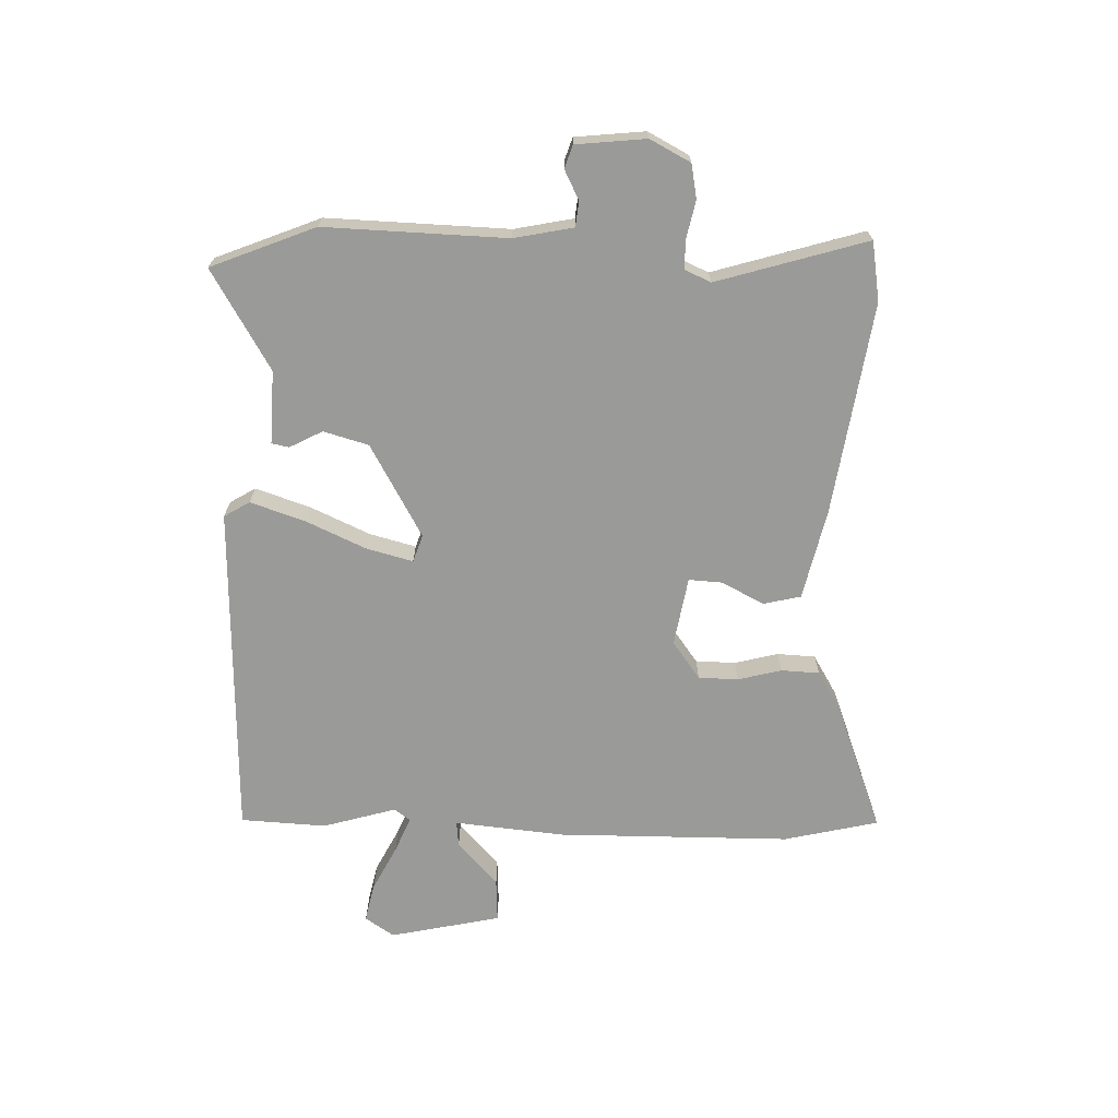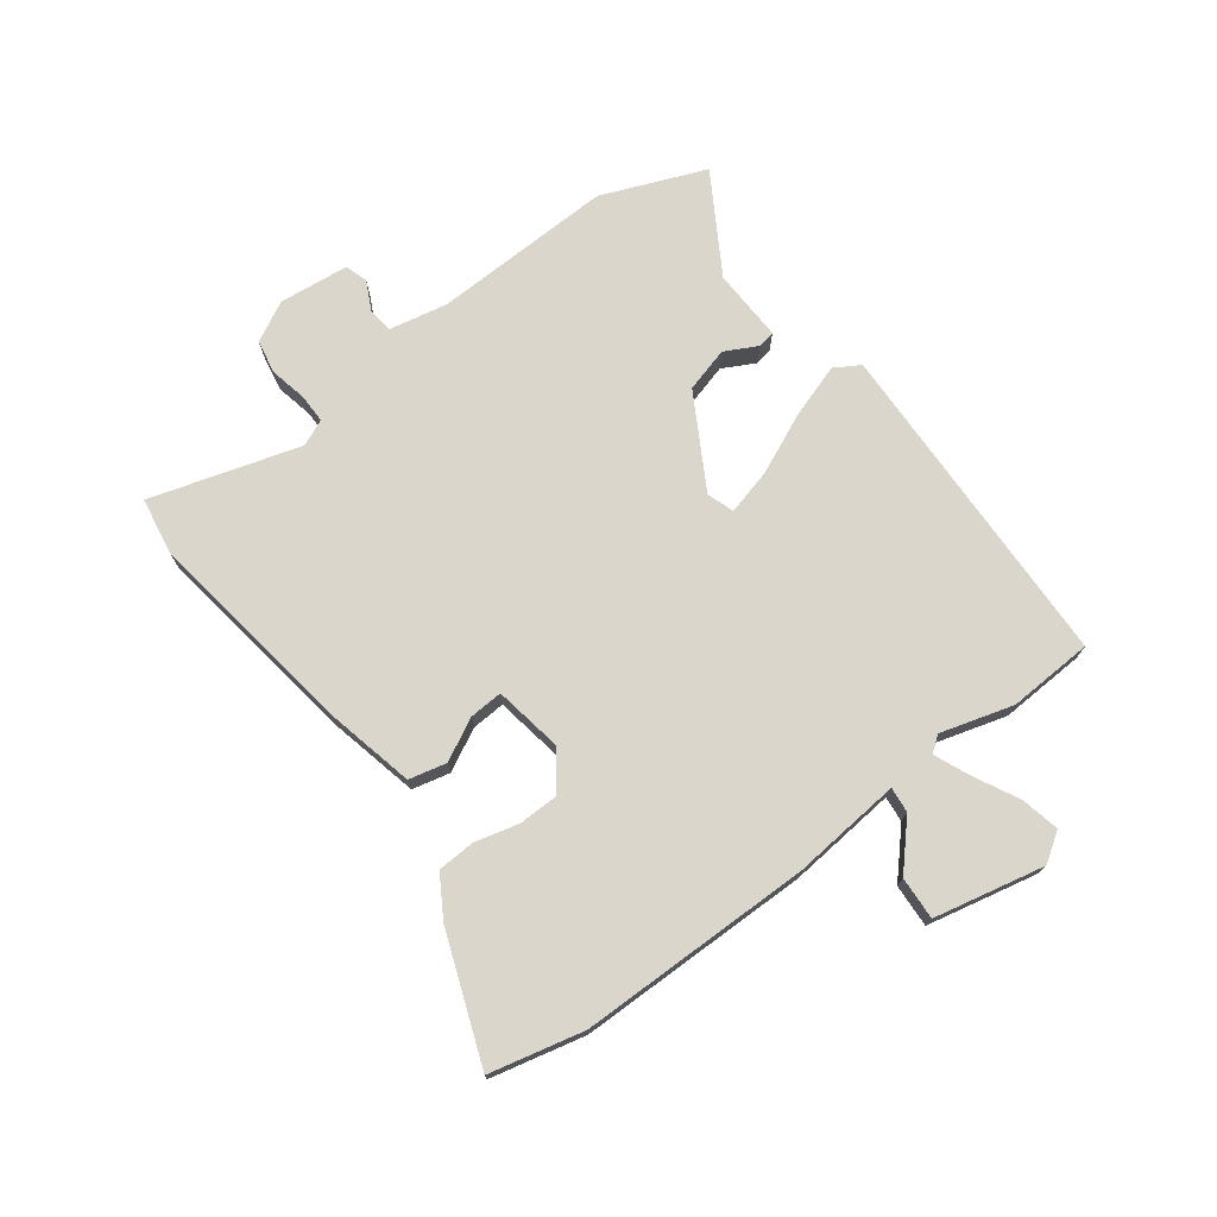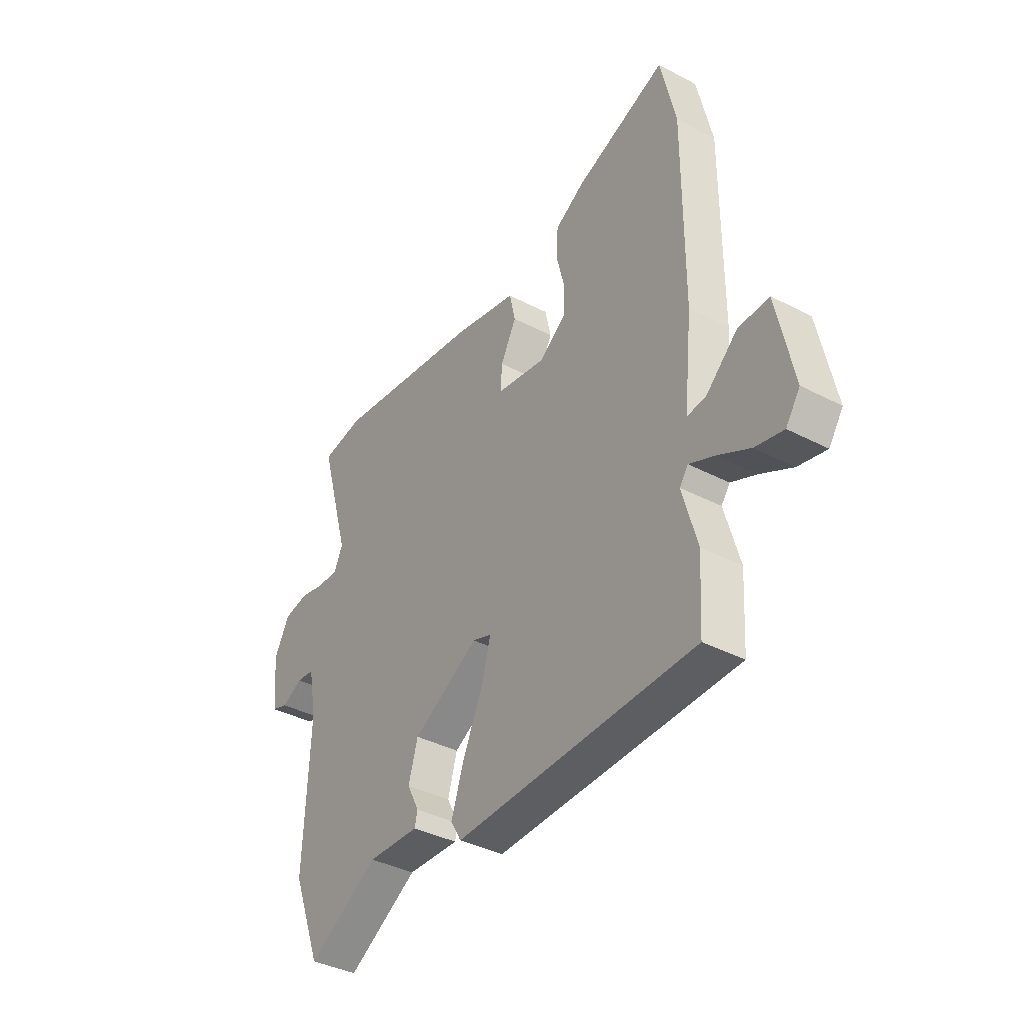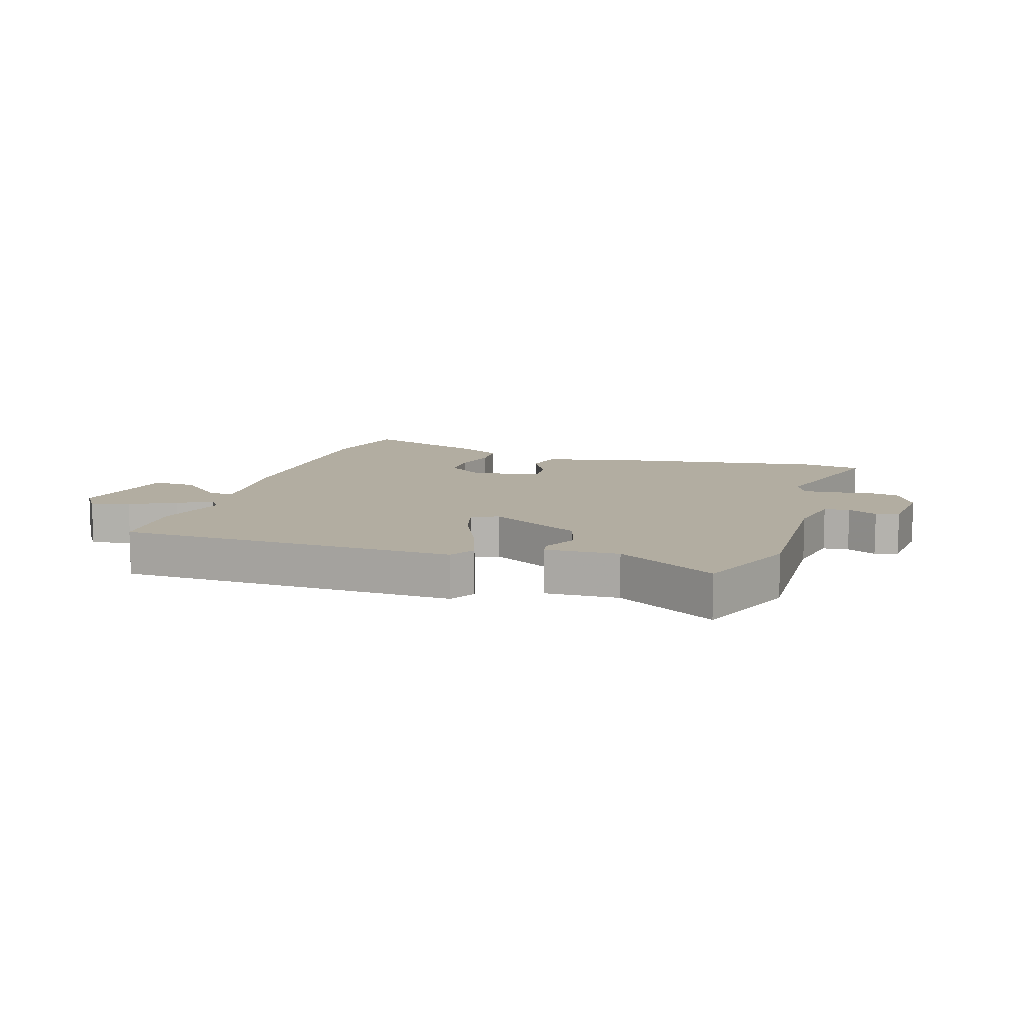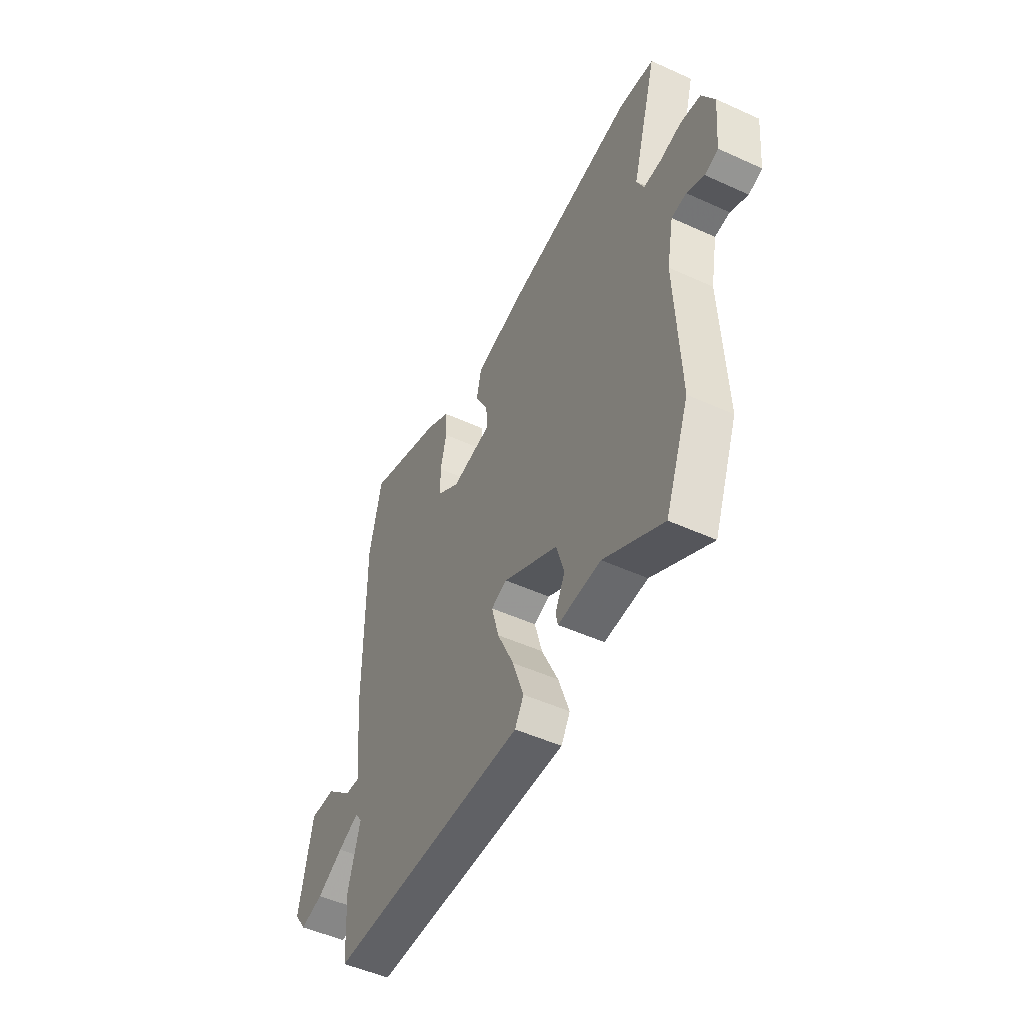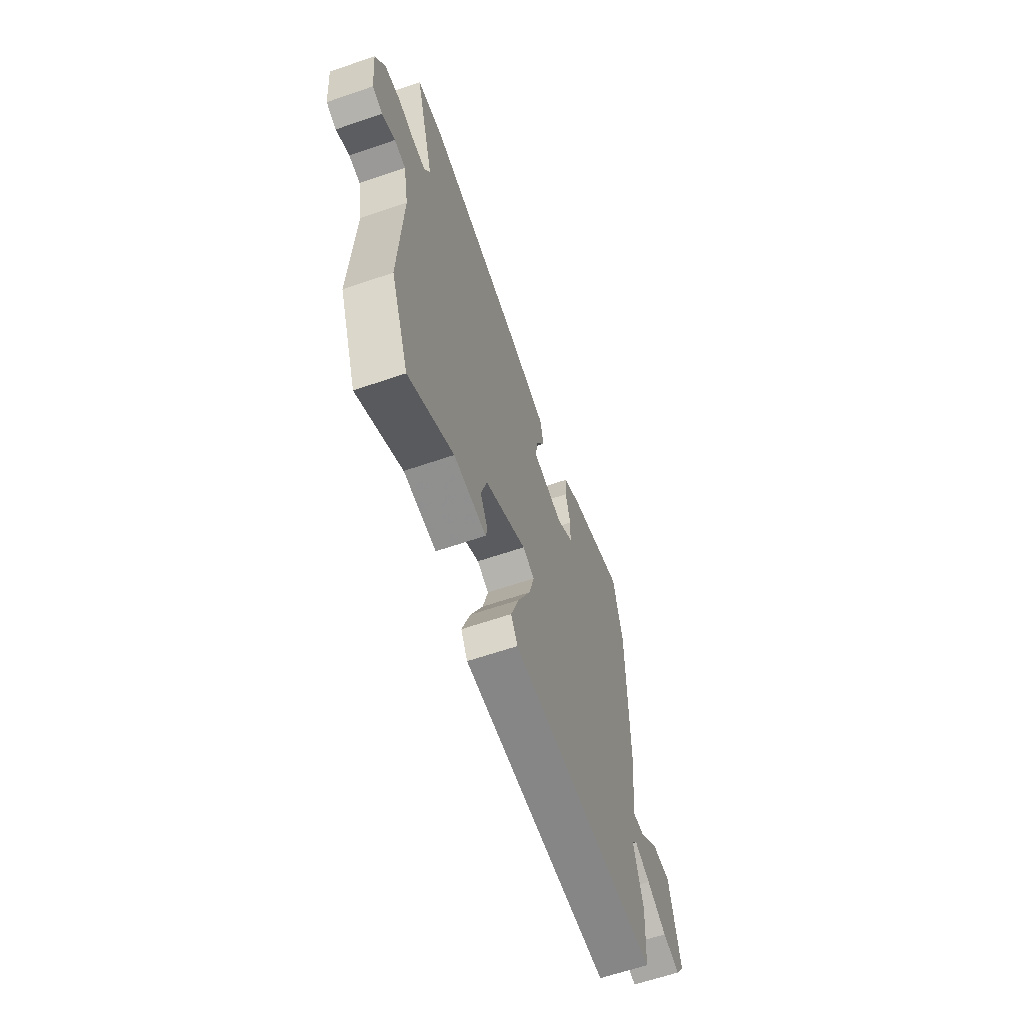
<metadata>
{"format":"obj","ext":"obj","renderer":"f3d","projection":"perspective","resolution":1024,"background":"white","views":[{"elev":-69.2,"azim":-91.0,"up":"+Y"},{"elev":73.5,"azim":53.9,"up":"+Y"},{"elev":-38.5,"azim":56.6,"up":"+Z"},{"elev":10.5,"azim":-162.0,"up":"+Y"},{"elev":-50.0,"azim":-116.6,"up":"+Z"},{"elev":-62.9,"azim":-70.8,"up":"+Z"}]}
</metadata>
<code>
v 0.484 0.07 0.573
v 0.519 0.07 0.415
v 0.517 0.07 0.025
v 0.497 0.07 -0.16
v 0.54 0.07 -0.156
v 0.614 0.07 -0.09
v 0.686 0.07 -0.087
v 0.724 0.07 -0.273
v 0.691 0.07 -0.321
v 0.626 0.07 -0.306
v 0.552 0.07 -0.267
v 0.493 0.07 -0.241
v 0.473 0.07 -0.268
v 0.507 0.07 -0.39
v 0.498 0.07 -0.533
v -0.064 0.07 -0.543
v -0.089 0.07 -0.5
v -0.058 0.07 -0.41
v -0.011 0.07 -0.309
v 0.01 0.07 -0.232
v -0.035 0.07 -0.216
v -0.191 0.07 -0.302
v -0.213 0.07 -0.377
v -0.185 0.07 -0.432
v -0.191 0.07 -0.461
v -0.313 0.07 -0.455
v -0.48 0.07 -0.552
v -0.548 0.07 -0.377
v -0.535 0.07 -0.073
v -0.554 0.07 0.026
v -0.596 0.07 0.031
v -0.645 0.07 0.007
v -0.683 0.07 0.02
v -0.694 0.07 0.137
v -0.658 0.07 0.204
v -0.601 0.07 0.214
v -0.539 0.07 0.2
v -0.49 0.07 0.199
v -0.47 0.07 0.243
v -0.542 0.07 0.494
v -0.443 0.07 0.509
v -0.088 0.07 0.452
v 0.062 0.07 0.416
v 0.076 0.07 0.353
v 0.039 0.07 0.283
v 0.035 0.07 0.227
v 0.15 0.07 0.206
v 0.213 0.07 0.251
v 0.215 0.07 0.318
v 0.197 0.07 0.391
v 0.201 0.07 0.455
v 0.269 0.07 0.495
v 0.484 0 0.573
v 0.519 0 0.415
v 0.517 0 0.025
v 0.497 0 -0.16
v 0.54 0 -0.156
v 0.614 0 -0.09
v 0.686 0 -0.087
v 0.724 0 -0.273
v 0.691 0 -0.321
v 0.626 0 -0.306
v 0.552 0 -0.267
v 0.493 0 -0.241
v 0.473 0 -0.268
v 0.507 0 -0.39
v 0.498 0 -0.533
v -0.064 0 -0.543
v -0.089 0 -0.5
v -0.058 0 -0.41
v -0.011 0 -0.309
v 0.01 0 -0.232
v -0.035 0 -0.216
v -0.191 0 -0.302
v -0.213 0 -0.377
v -0.185 0 -0.432
v -0.191 0 -0.461
v -0.313 0 -0.455
v -0.48 0 -0.552
v -0.548 0 -0.377
v -0.535 0 -0.073
v -0.554 0 0.026
v -0.596 0 0.031
v -0.645 0 0.007
v -0.683 0 0.02
v -0.694 0 0.137
v -0.658 0 0.204
v -0.601 0 0.214
v -0.539 0 0.2
v -0.49 0 0.199
v -0.47 0 0.243
v -0.542 0 0.494
v -0.443 0 0.509
v -0.088 0 0.452
v 0.062 0 0.416
v 0.076 0 0.353
v 0.039 0 0.283
v 0.035 0 0.227
v 0.15 0 0.206
v 0.213 0 0.251
v 0.215 0 0.318
v 0.197 0 0.391
v 0.201 0 0.455
v 0.269 0 0.495
f 49 50 51 52
f 48 49 52 1
f 42 43 44 45
f 42 45 46
f 39 40 41 42
f 38 39 42 46
f 34 35 36 37
f 34 37 38
f 31 32 33 34
f 30 31 34 38
f 29 30 38 46
f 26 27 28 29
f 23 24 25 26
f 22 23 26 29
f 21 22 29 46
f 16 17 18 19
f 16 19 20
f 13 14 15 16
f 12 13 16 20
f 8 9 10 11
f 8 11 12
f 5 6 7 8
f 4 5 8 12
f 1 2 3 4
f 48 1 4 12
f 47 48 12 20
f 20 21 46 47
f 104 103 102 101
f 53 104 101 100
f 97 96 95 94
f 98 97 94
f 94 93 92 91
f 98 94 91 90
f 89 88 87 86
f 90 89 86
f 86 85 84 83
f 90 86 83 82
f 98 90 82 81
f 81 80 79 78
f 78 77 76 75
f 81 78 75 74
f 98 81 74 73
f 71 70 69 68
f 72 71 68
f 68 67 66 65
f 72 68 65 64
f 63 62 61 60
f 64 63 60
f 60 59 58 57
f 64 60 57 56
f 56 55 54 53
f 64 56 53 100
f 72 64 100 99
f 99 98 73 72
f 1 53 54 2
f 2 54 55 3
f 3 55 56 4
f 4 56 57 5
f 5 57 58 6
f 6 58 59 7
f 7 59 60 8
f 8 60 61 9
f 9 61 62 10
f 10 62 63 11
f 11 63 64 12
f 12 64 65 13
f 13 65 66 14
f 14 66 67 15
f 15 67 68 16
f 16 68 69 17
f 17 69 70 18
f 18 70 71 19
f 19 71 72 20
f 20 72 73 21
f 21 73 74 22
f 22 74 75 23
f 23 75 76 24
f 24 76 77 25
f 25 77 78 26
f 26 78 79 27
f 27 79 80 28
f 28 80 81 29
f 29 81 82 30
f 30 82 83 31
f 31 83 84 32
f 32 84 85 33
f 33 85 86 34
f 34 86 87 35
f 35 87 88 36
f 36 88 89 37
f 37 89 90 38
f 38 90 91 39
f 39 91 92 40
f 40 92 93 41
f 41 93 94 42
f 42 94 95 43
f 43 95 96 44
f 44 96 97 45
f 45 97 98 46
f 46 98 99 47
f 47 99 100 48
f 48 100 101 49
f 49 101 102 50
f 50 102 103 51
f 51 103 104 52
f 52 104 53 1

</code>
